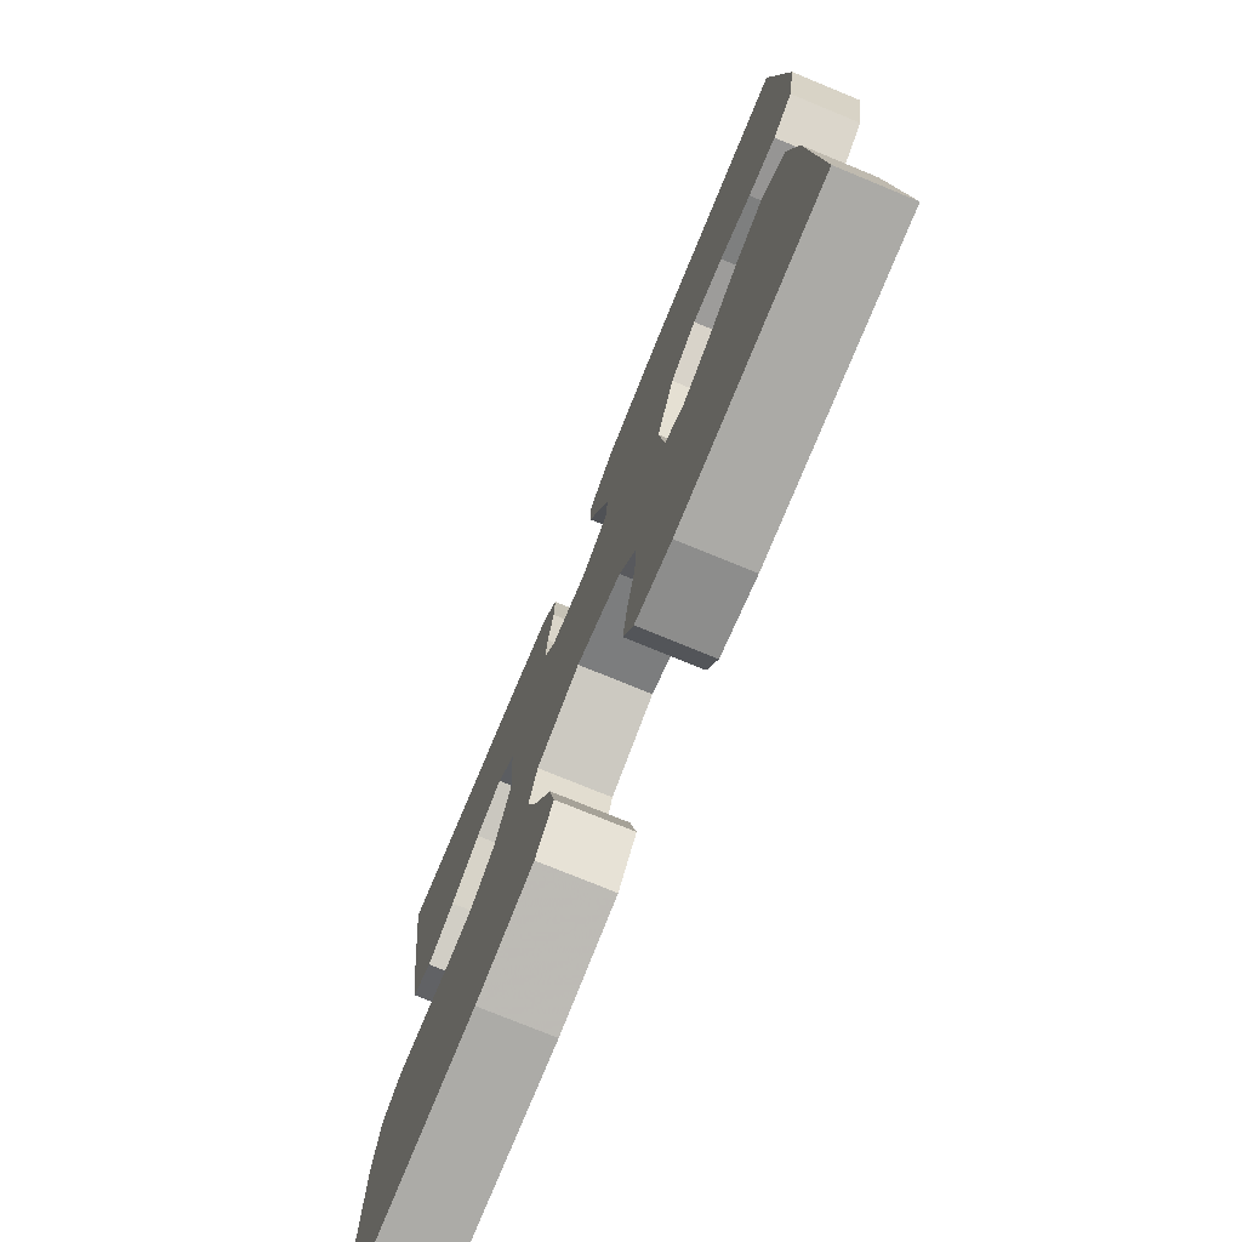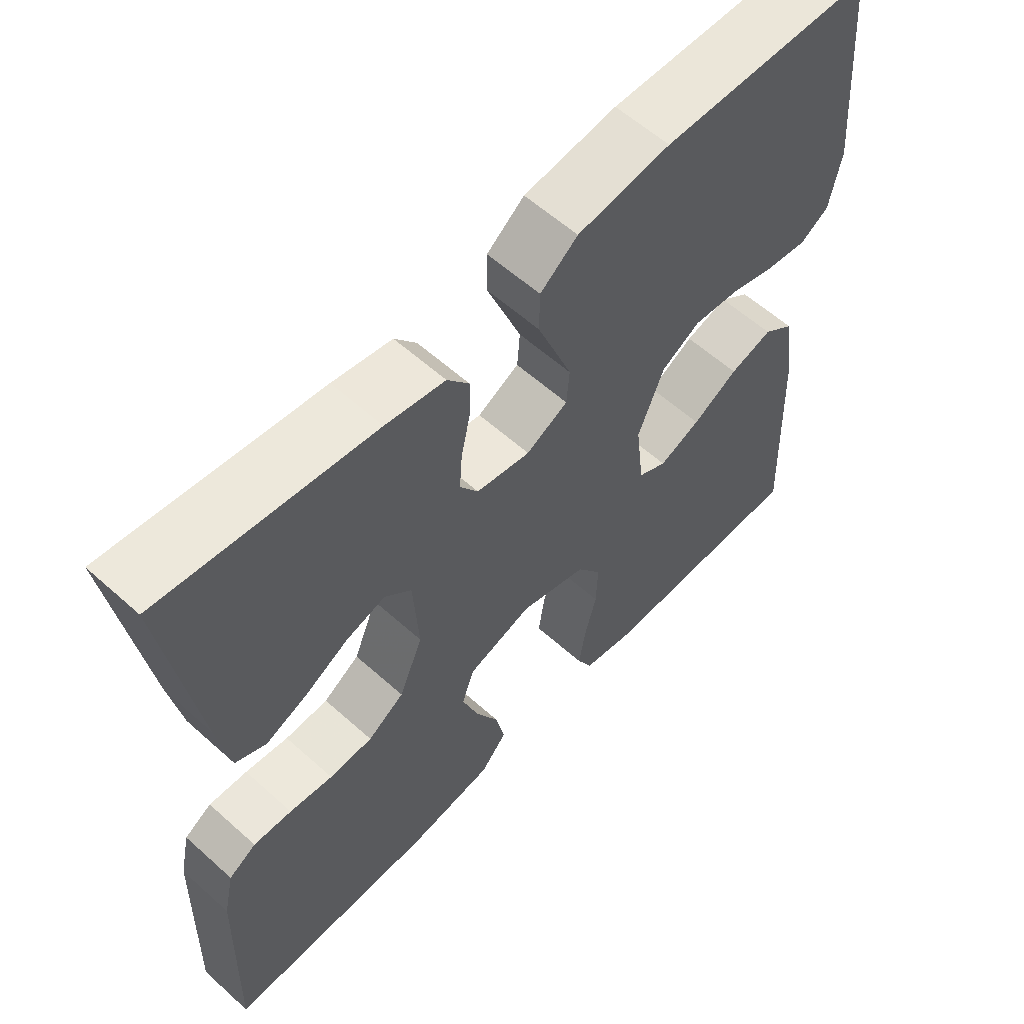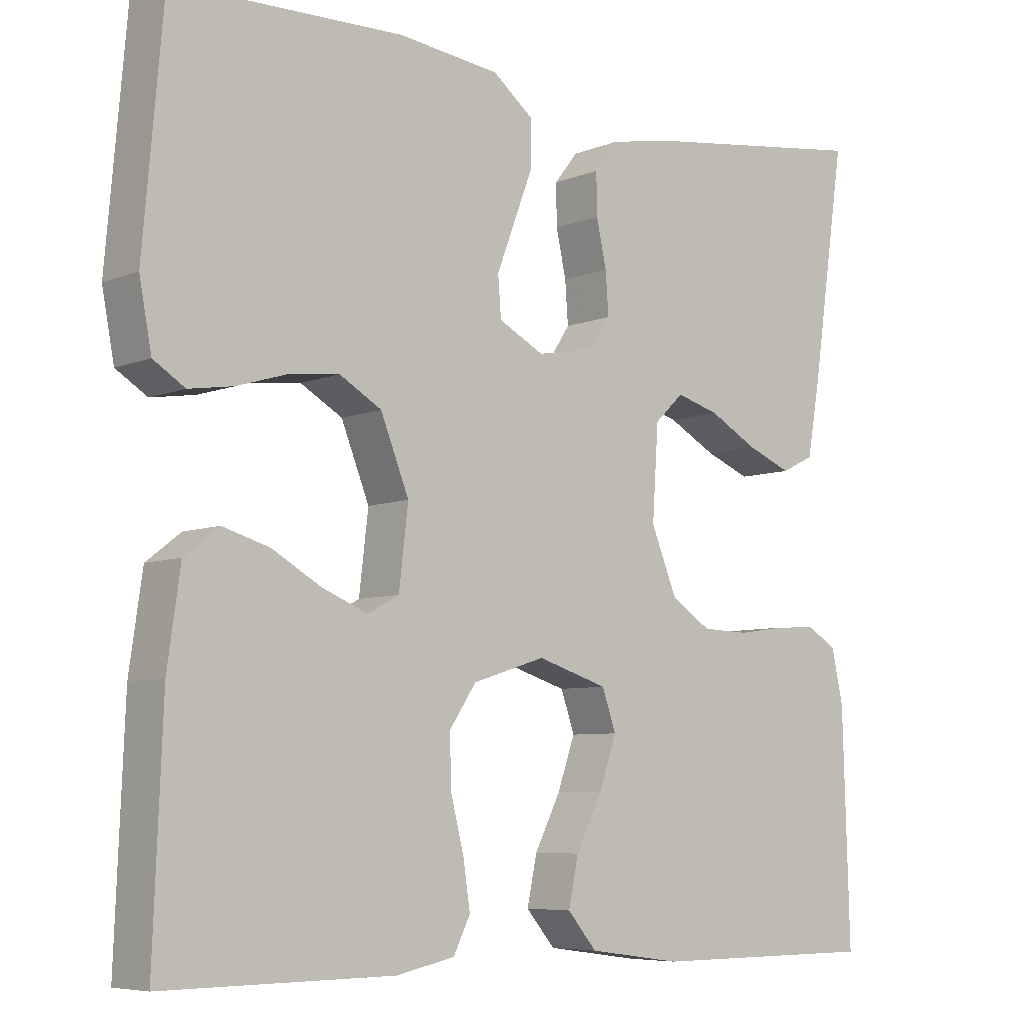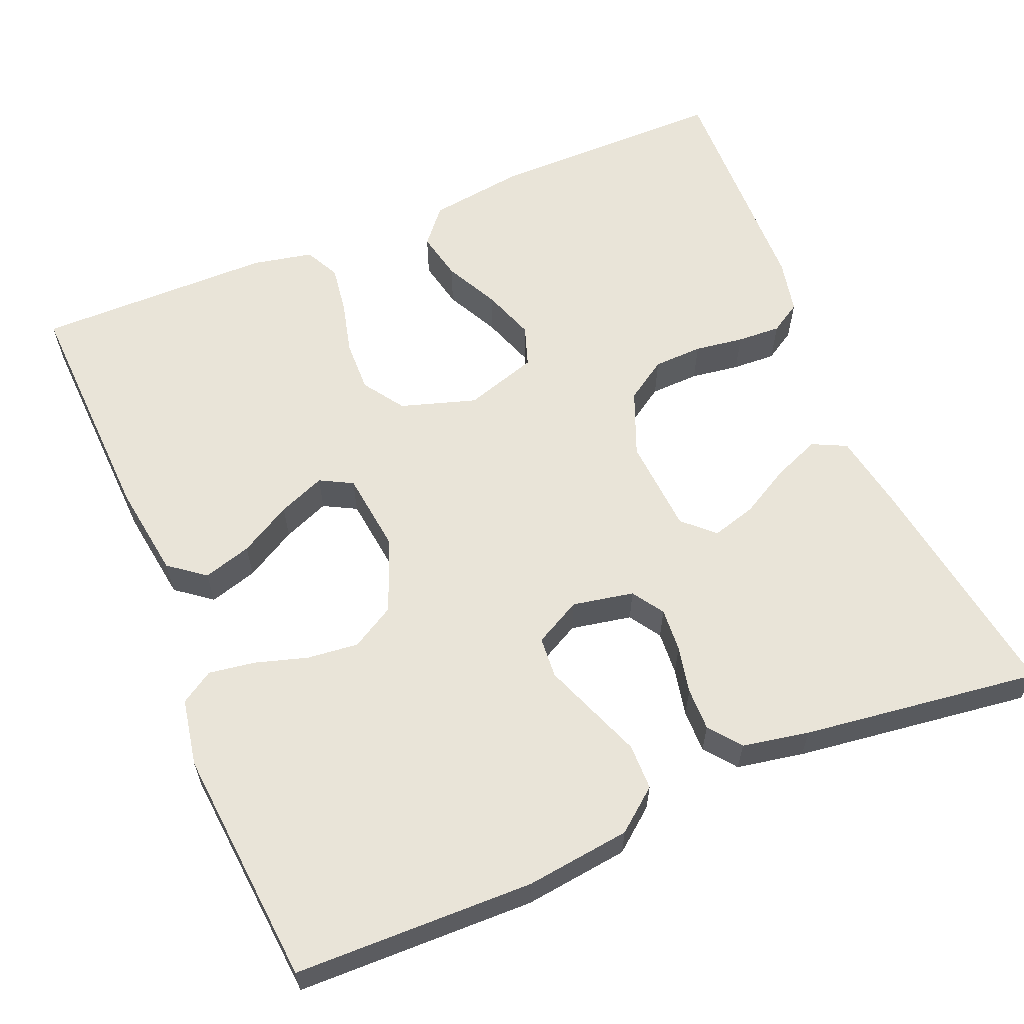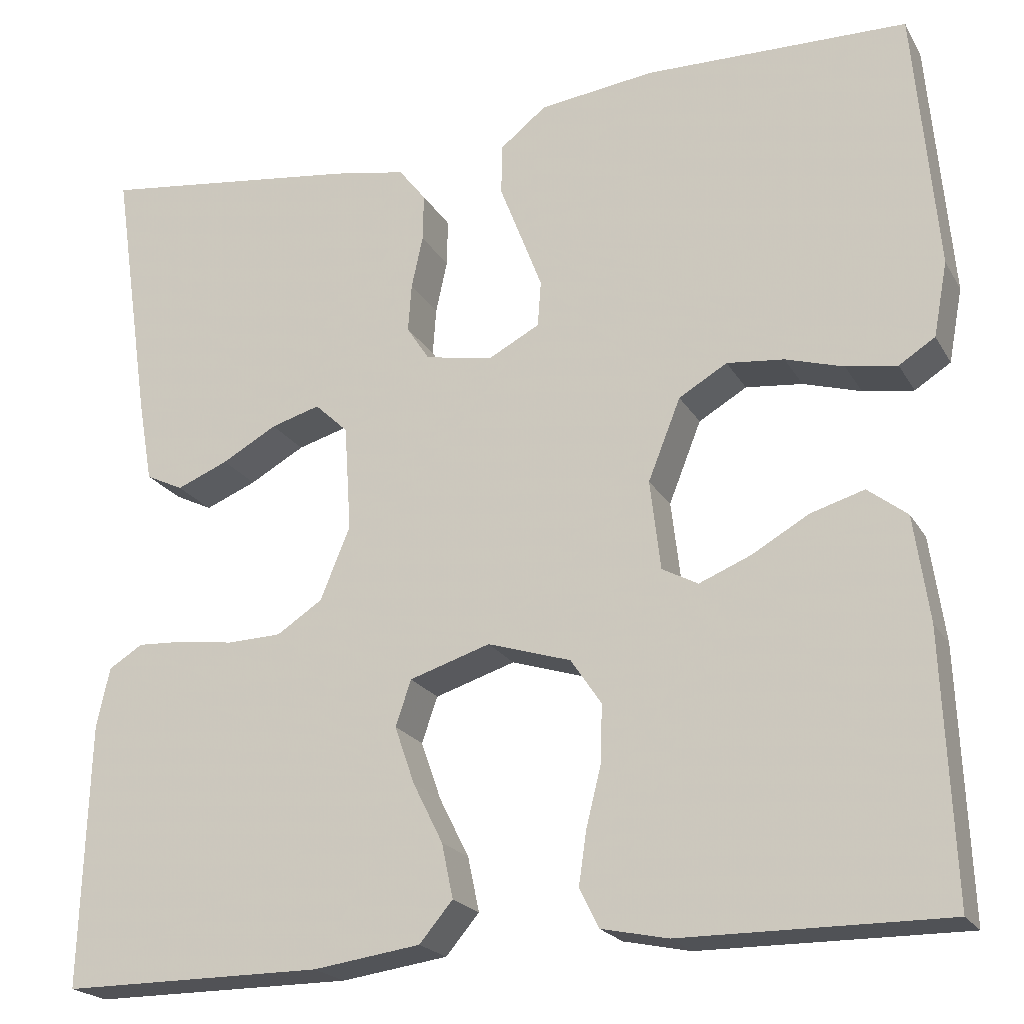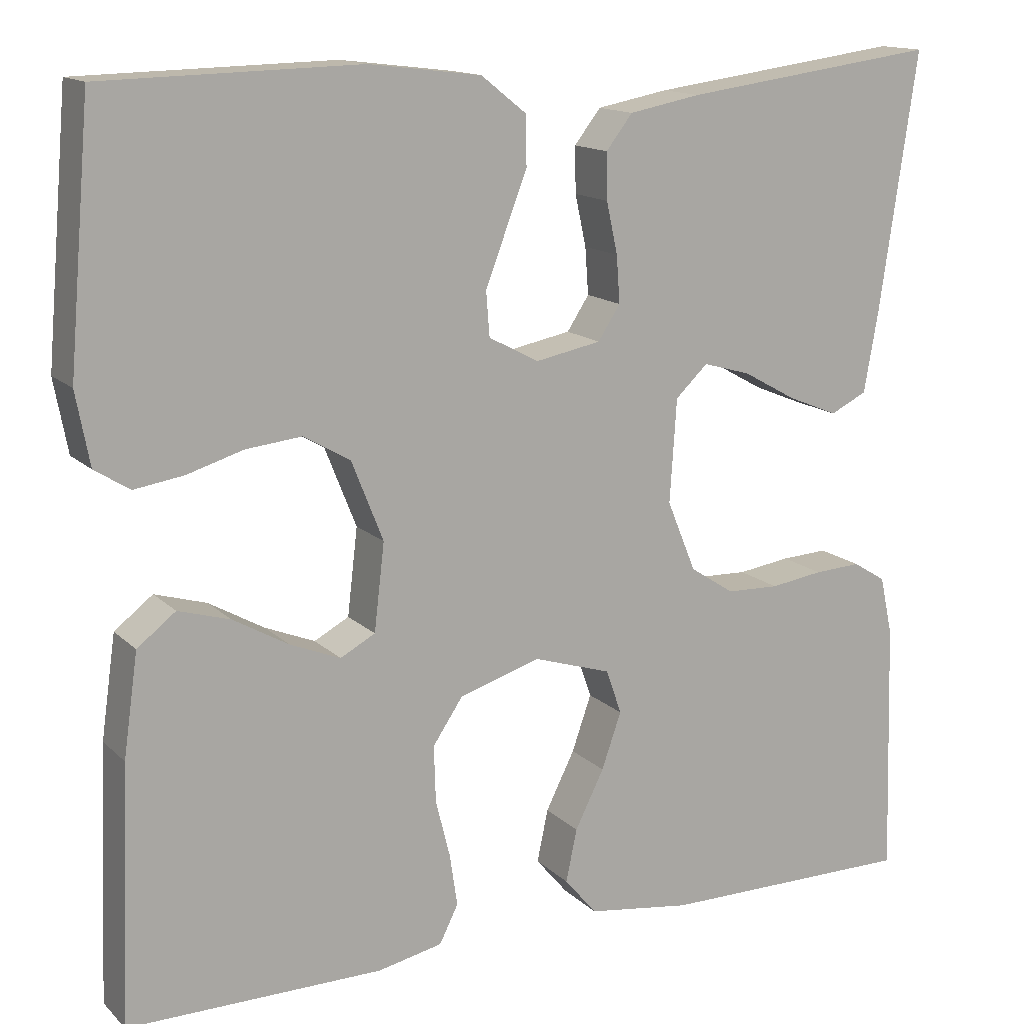
<metadata>
{"format":"obj","ext":"obj","renderer":"f3d","projection":"perspective","resolution":1024,"background":"white","views":[{"elev":-76.2,"azim":-112.3,"up":"+Z"},{"elev":59.1,"azim":132.7,"up":"+Z"},{"elev":-6.7,"azim":-40.5,"up":"+Z"},{"elev":60.6,"azim":-22.8,"up":"+Y"},{"elev":-21.2,"azim":-157.5,"up":"+Z"},{"elev":14.3,"azim":-28.0,"up":"+Z"}]}
</metadata>
<code>
v 0.5 0.07 0.5
v 0.456 0.07 0.2
v 0.439 0.07 0.103
v 0.396 0.07 0.082
v 0.337 0.07 0.106
v 0.274 0.07 0.141
v 0.218 0.07 0.157
v 0.18 0.07 0.121
v 0.172 0.07 0
v 0.206 0.07 -0.083
v 0.258 0.07 -0.117
v 0.32 0.07 -0.119
v 0.382 0.07 -0.11
v 0.437 0.07 -0.107
v 0.476 0.07 -0.131
v 0.491 0.07 -0.2
v 0.5 0.07 -0.5
v 0.2 0.07 -0.5
v 0.078 0.07 -0.483
v 0.04 0.07 -0.438
v 0.053 0.07 -0.376
v 0.087 0.07 -0.308
v 0.11 0.07 -0.242
v 0.092 0.07 -0.19
v 0 0.07 -0.161
v -0.095 0.07 -0.191
v -0.13 0.07 -0.243
v -0.128 0.07 -0.309
v -0.111 0.07 -0.377
v -0.102 0.07 -0.438
v -0.124 0.07 -0.482
v -0.2 0.07 -0.498
v -0.5 0.07 -0.5
v -0.488 0.07 -0.2
v -0.471 0.07 -0.08
v -0.426 0.07 -0.045
v -0.365 0.07 -0.063
v -0.3 0.07 -0.1
v -0.241 0.07 -0.124
v -0.2 0.07 -0.102
v -0.188 0.07 0
v -0.225 0.07 0.093
v -0.28 0.07 0.125
v -0.345 0.07 0.118
v -0.411 0.07 0.098
v -0.469 0.07 0.089
v -0.51 0.07 0.115
v -0.526 0.07 0.2
v -0.5 0.07 0.5
v -0.2 0.07 0.507
v -0.068 0.07 0.491
v -0.015 0.07 0.449
v -0.014 0.07 0.391
v -0.039 0.07 0.326
v -0.063 0.07 0.263
v -0.059 0.07 0.211
v 0 0.07 0.18
v 0.077 0.07 0.195
v 0.103 0.07 0.235
v 0.099 0.07 0.29
v 0.086 0.07 0.35
v 0.085 0.07 0.404
v 0.116 0.07 0.444
v 0.2 0.07 0.46
v 0.5 0 0.5
v 0.456 0 0.2
v 0.439 0 0.103
v 0.396 0 0.082
v 0.337 0 0.106
v 0.274 0 0.141
v 0.218 0 0.157
v 0.18 0 0.121
v 0.172 0 0
v 0.206 0 -0.083
v 0.258 0 -0.117
v 0.32 0 -0.119
v 0.382 0 -0.11
v 0.437 0 -0.107
v 0.476 0 -0.131
v 0.491 0 -0.2
v 0.5 0 -0.5
v 0.2 0 -0.5
v 0.078 0 -0.483
v 0.04 0 -0.438
v 0.053 0 -0.376
v 0.087 0 -0.308
v 0.11 0 -0.242
v 0.092 0 -0.19
v 0 0 -0.161
v -0.095 0 -0.191
v -0.13 0 -0.243
v -0.128 0 -0.309
v -0.111 0 -0.377
v -0.102 0 -0.438
v -0.124 0 -0.482
v -0.2 0 -0.498
v -0.5 0 -0.5
v -0.488 0 -0.2
v -0.471 0 -0.08
v -0.426 0 -0.045
v -0.365 0 -0.063
v -0.3 0 -0.1
v -0.241 0 -0.124
v -0.2 0 -0.102
v -0.188 0 0
v -0.225 0 0.093
v -0.28 0 0.125
v -0.345 0 0.118
v -0.411 0 0.098
v -0.469 0 0.089
v -0.51 0 0.115
v -0.526 0 0.2
v -0.5 0 0.5
v -0.2 0 0.507
v -0.068 0 0.491
v -0.015 0 0.449
v -0.014 0 0.391
v -0.039 0 0.326
v -0.063 0 0.263
v -0.059 0 0.211
v 0 0 0.18
v 0.077 0 0.195
v 0.103 0 0.235
v 0.099 0 0.29
v 0.086 0 0.35
v 0.085 0 0.404
v 0.116 0 0.444
v 0.2 0 0.46
f 4 5 6
f 3 4 6
f 2 3 6
f 1 2 6
f 64 1 6
f 63 64 6
f 62 63 6
f 61 62 6
f 60 61 6
f 59 60 6 7
f 58 59 7 8
f 57 58 8 9
f 56 57 9 10
f 52 53 54
f 51 52 54
f 50 51 54
f 49 50 54
f 48 49 54
f 47 48 54
f 46 47 54
f 45 46 54
f 44 45 54
f 43 44 54 55
f 42 43 55 56
f 36 37 38
f 35 36 38
f 34 35 38
f 33 34 38
f 32 33 38
f 31 32 38
f 30 31 38
f 29 30 38
f 28 29 38
f 27 28 38 39
f 26 27 39 40
f 20 21 22
f 19 20 22
f 18 19 22
f 17 18 22
f 16 17 22
f 15 16 22
f 14 15 22
f 13 14 22
f 12 13 22
f 11 12 22 23
f 10 11 23 24
f 10 24 25
f 56 10 25
f 42 56 25
f 41 42 25
f 25 26 40 41
f 70 69 68
f 70 68 67
f 70 67 66
f 70 66 65
f 70 65 128
f 70 128 127
f 70 127 126
f 70 126 125
f 70 125 124
f 71 70 124 123
f 72 71 123 122
f 73 72 122 121
f 74 73 121 120
f 118 117 116
f 118 116 115
f 118 115 114
f 118 114 113
f 118 113 112
f 118 112 111
f 118 111 110
f 118 110 109
f 118 109 108
f 119 118 108 107
f 120 119 107 106
f 102 101 100
f 102 100 99
f 102 99 98
f 102 98 97
f 102 97 96
f 102 96 95
f 102 95 94
f 102 94 93
f 102 93 92
f 103 102 92 91
f 104 103 91 90
f 86 85 84
f 86 84 83
f 86 83 82
f 86 82 81
f 86 81 80
f 86 80 79
f 86 79 78
f 86 78 77
f 86 77 76
f 87 86 76 75
f 88 87 75 74
f 89 88 74
f 89 74 120
f 89 120 106
f 89 106 105
f 105 104 90 89
f 1 65 66 2
f 2 66 67 3
f 3 67 68 4
f 4 68 69 5
f 5 69 70 6
f 6 70 71 7
f 7 71 72 8
f 8 72 73 9
f 9 73 74 10
f 10 74 75 11
f 11 75 76 12
f 12 76 77 13
f 13 77 78 14
f 14 78 79 15
f 15 79 80 16
f 16 80 81 17
f 17 81 82 18
f 18 82 83 19
f 19 83 84 20
f 20 84 85 21
f 21 85 86 22
f 22 86 87 23
f 23 87 88 24
f 24 88 89 25
f 25 89 90 26
f 26 90 91 27
f 27 91 92 28
f 28 92 93 29
f 29 93 94 30
f 30 94 95 31
f 31 95 96 32
f 32 96 97 33
f 33 97 98 34
f 34 98 99 35
f 35 99 100 36
f 36 100 101 37
f 37 101 102 38
f 38 102 103 39
f 39 103 104 40
f 40 104 105 41
f 41 105 106 42
f 42 106 107 43
f 43 107 108 44
f 44 108 109 45
f 45 109 110 46
f 46 110 111 47
f 47 111 112 48
f 48 112 113 49
f 49 113 114 50
f 50 114 115 51
f 51 115 116 52
f 52 116 117 53
f 53 117 118 54
f 54 118 119 55
f 55 119 120 56
f 56 120 121 57
f 57 121 122 58
f 58 122 123 59
f 59 123 124 60
f 60 124 125 61
f 61 125 126 62
f 62 126 127 63
f 63 127 128 64
f 64 128 65 1

</code>
